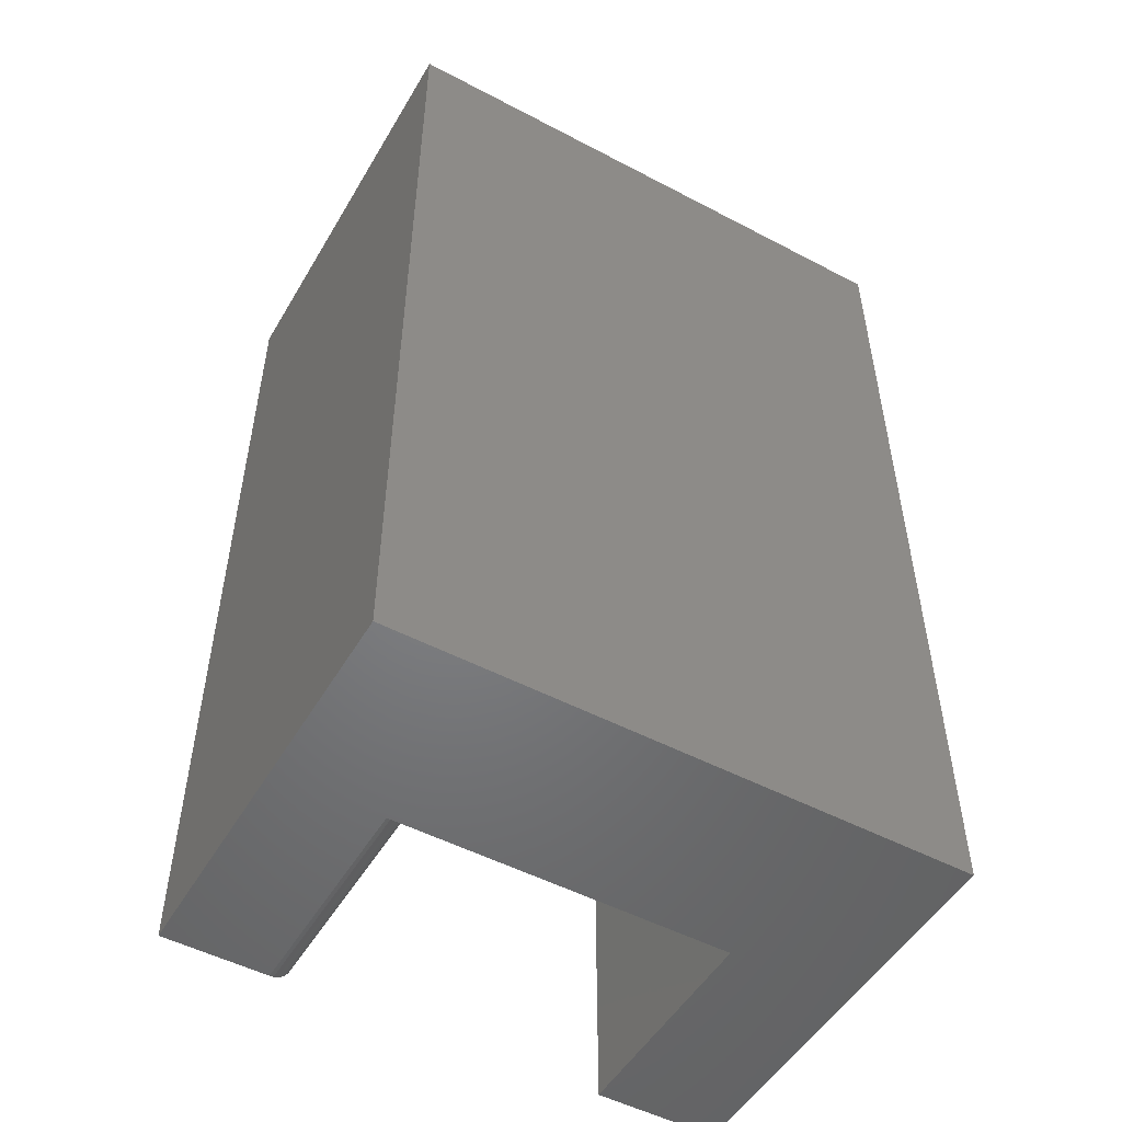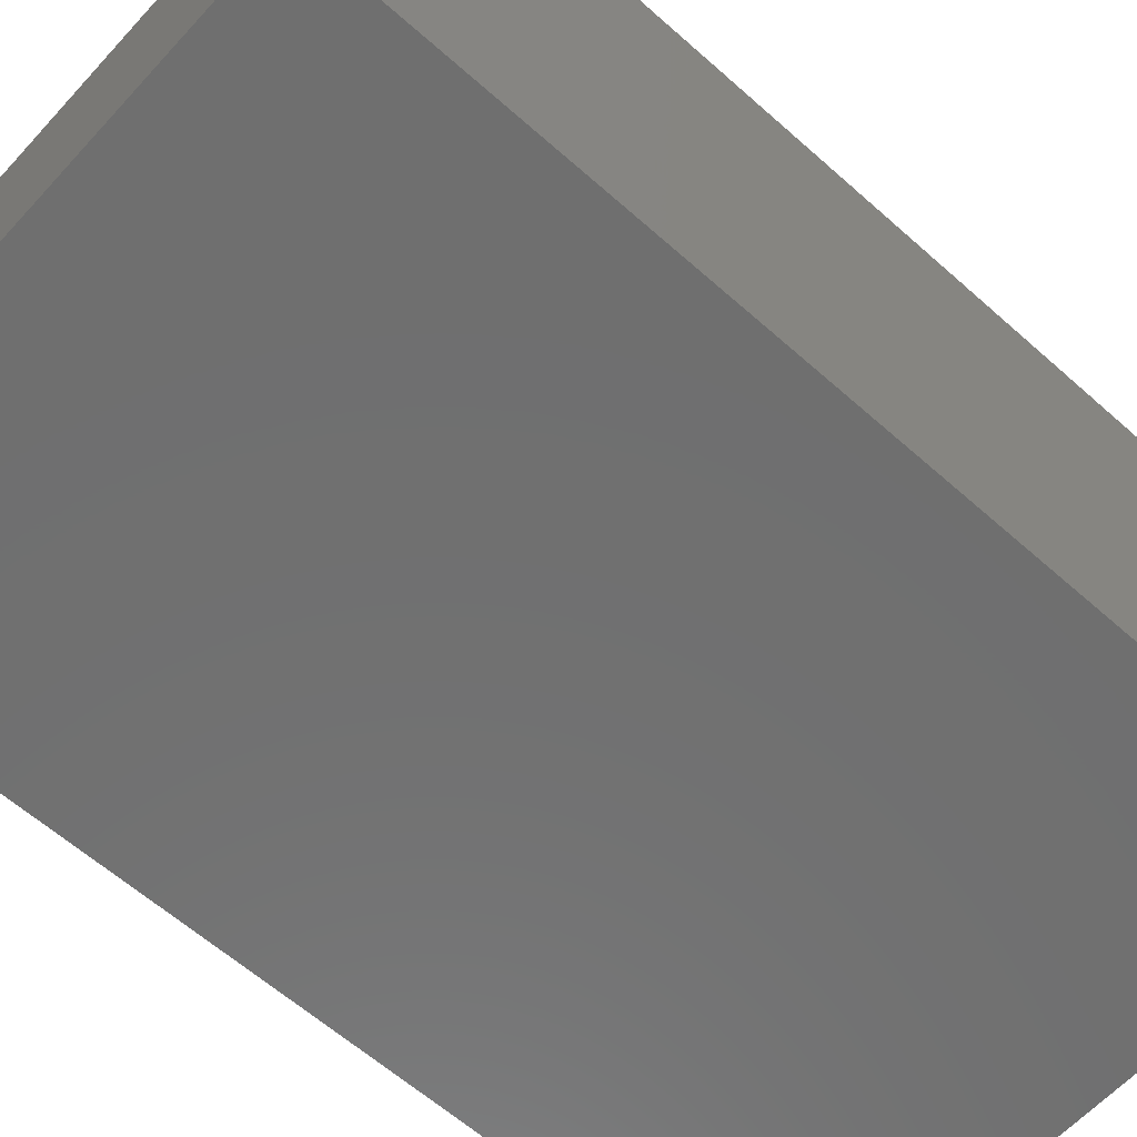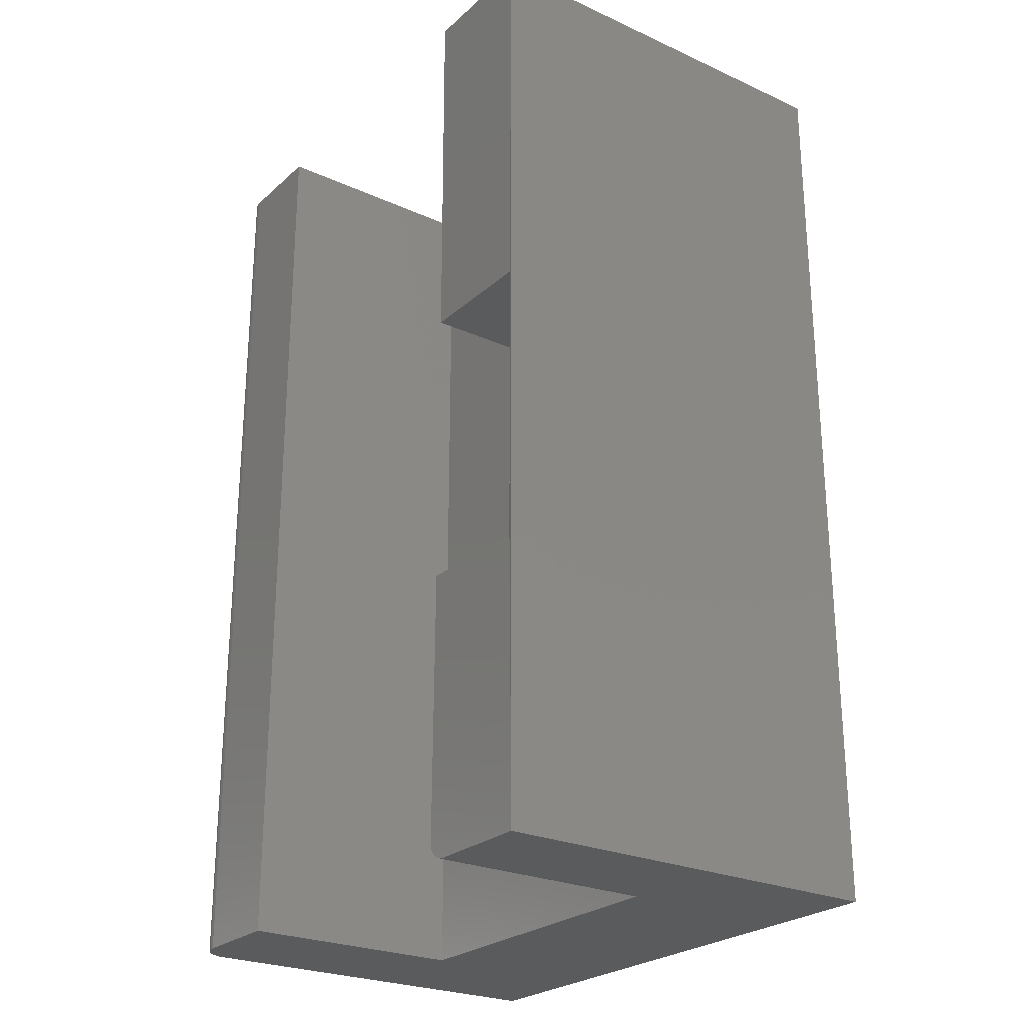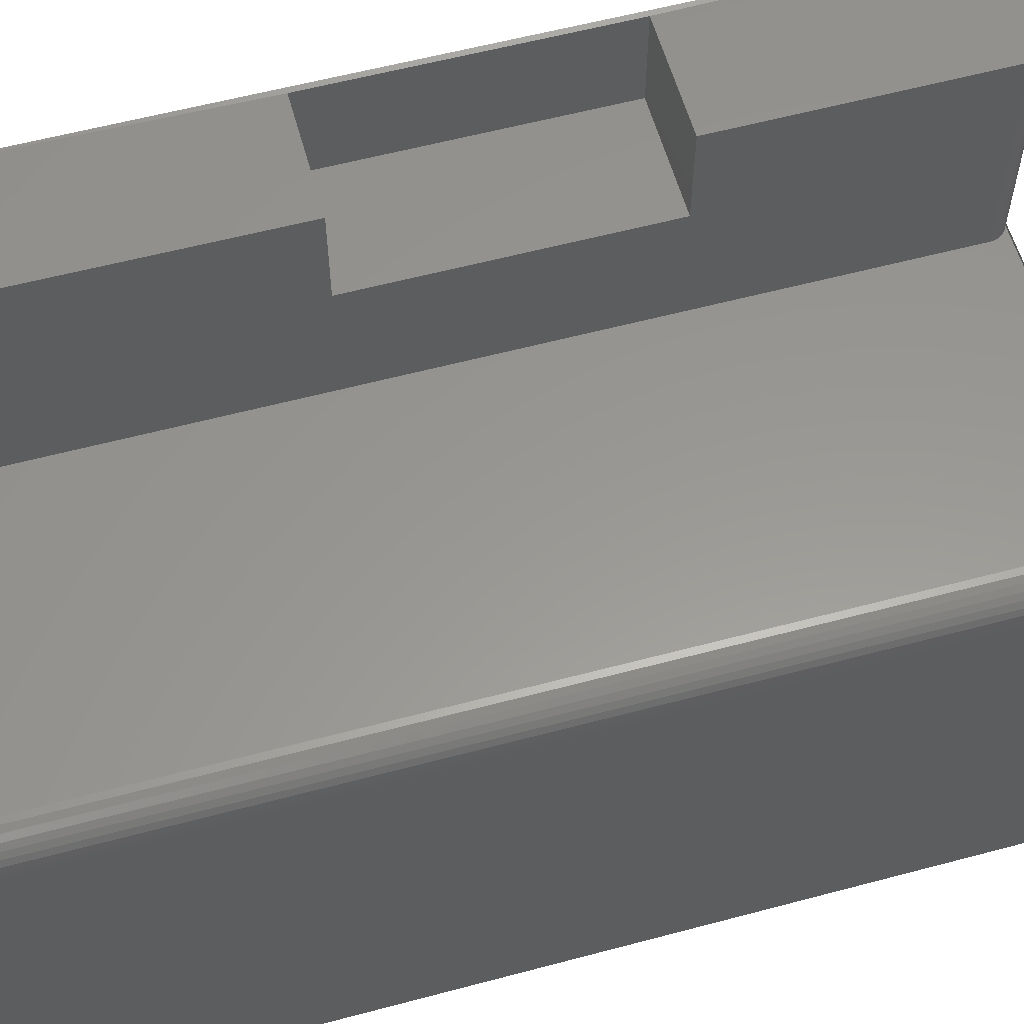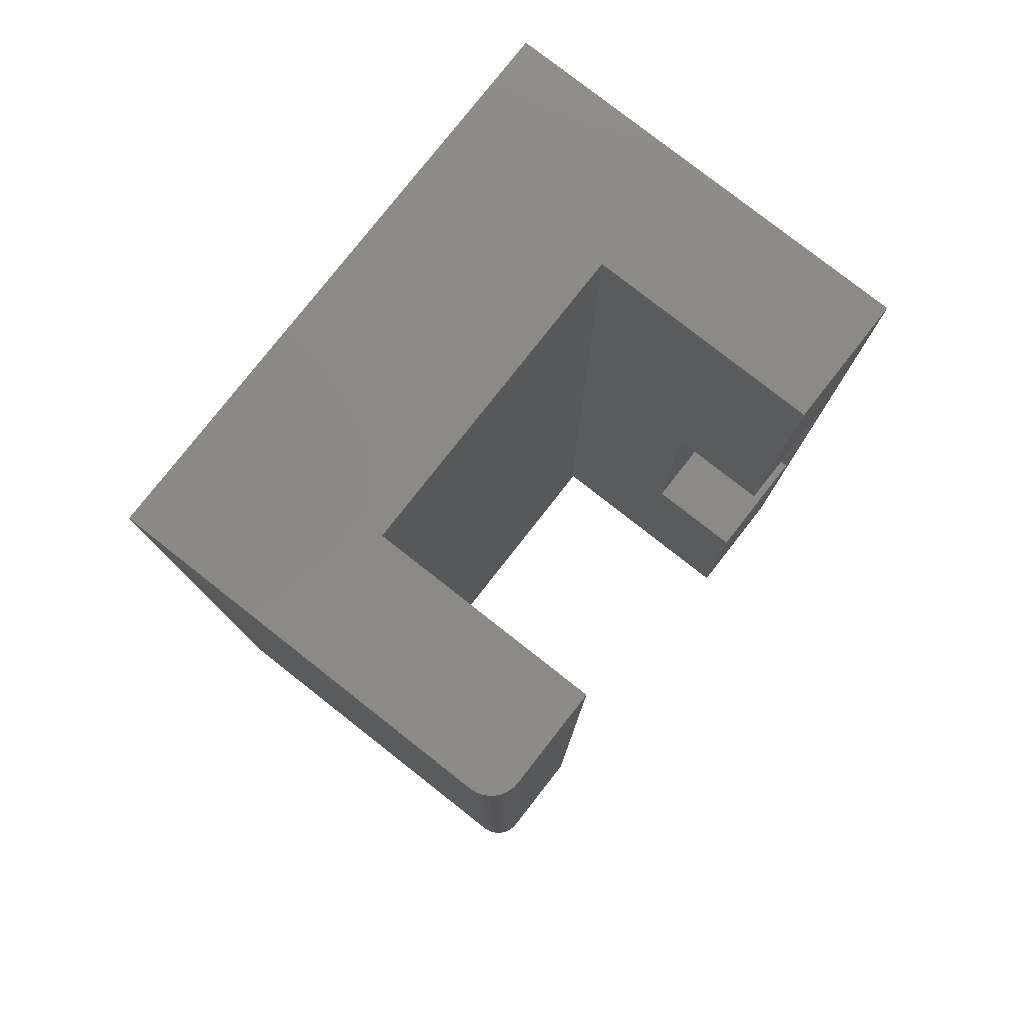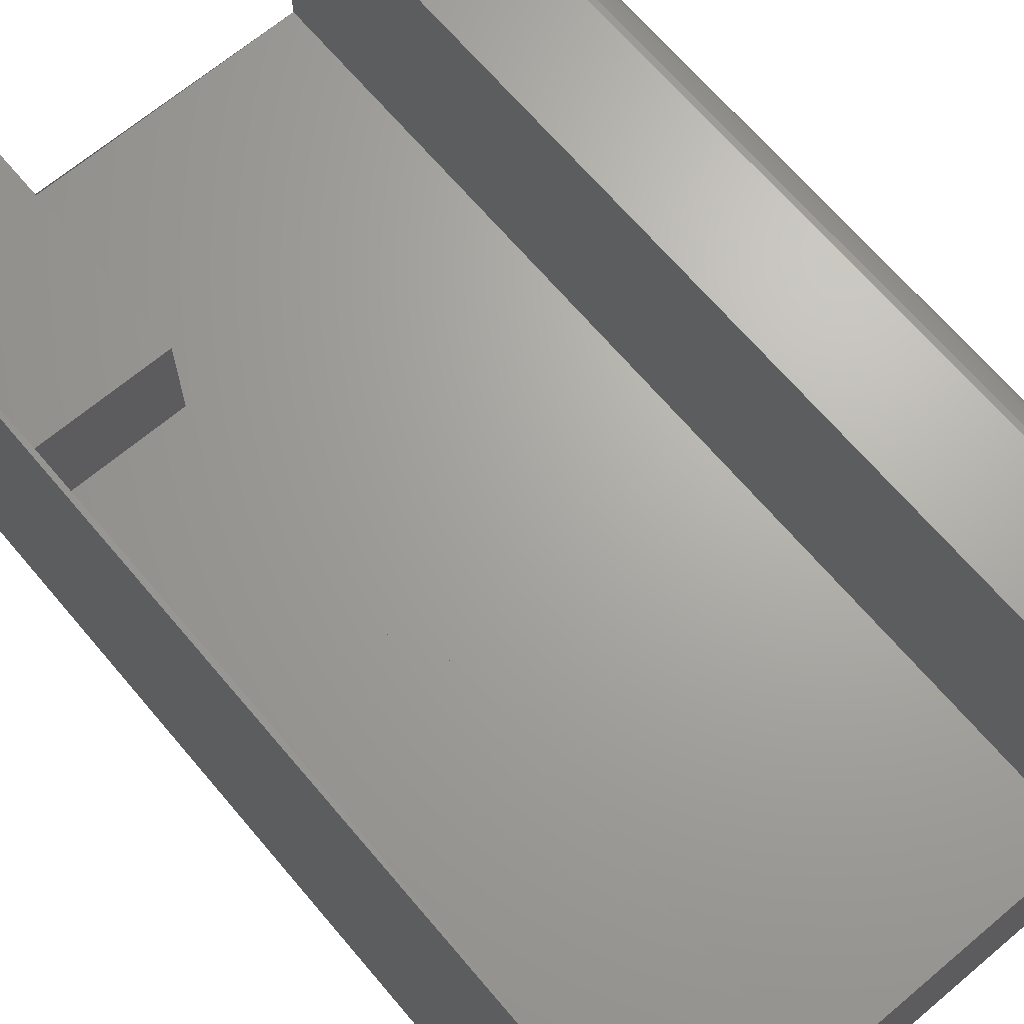
<metadata>
{"format":"stl","ext":"stl","renderer":"f3d","projection":"perspective","resolution":1024,"background":"white","views":[{"elev":-51.1,"azim":150.2,"up":"+Y"},{"elev":-61.3,"azim":47.8,"up":"+Z"},{"elev":-25.3,"azim":54.1,"up":"+Y"},{"elev":58.7,"azim":-105.4,"up":"+Z"},{"elev":79.1,"azim":-51.9,"up":"+Y"},{"elev":67.2,"azim":139.8,"up":"+Z"}]}
</metadata>
<code>
# stl→obj: 56 verts, 106 faces
v -0.1002 -0.5234 0.25
v -0.1002 -0.5234 0.3281
v -0.003783 -0.5234 0.25
v -0.003783 -0.5234 0.3281
v -0.003783 -0.2969 0.25
v -0.003783 -0.2969 0.3281
v -0.1002 -0.2969 0.25
v -0.1002 -0.2969 0.3281
v -0.1002 -0.7344 0.3291
v 7.566e-17 -0.75 0.3291
v 2.015e-17 2.515e-17 0.3291
v -0.09986 -0.7374 0.3291
v -0.09898 -0.7404 0.3291
v -0.09753 -0.7431 0.3291
v -0.09559 -0.7454 0.3291
v -0.08454 -0.75 0.3291
v -0.09322 -0.7474 0.3291
v -0.09052 -0.7488 0.3291
v -0.08759 -0.7497 0.3291
v -0.1002 1.959e-17 0.3291
v -0.1002 -0.7344 0.1479
v -0.1002 1.959e-17 0.1479
v -0.4297 -0.75 0.3291
v -0.4343 -0.75 0.3287
v -0.4387 -0.75 0.3273
v -0.353 -0.75 0.3291
v -0.4427 -0.75 0.3252
v -0.4463 -0.75 0.3222
v -0.4492 -0.75 0.3187
v -0.4513 -0.75 0.3146
v -0.4527 -0.75 0.3102
v -0.4531 -0.75 0.3057
v -0.4531 -0.75 0
v -0.353 -0.75 0.1479
v 5.551e-17 -0.75 -2.775e-17
v -0.08454 -0.75 0.1479
v -0.4387 8.032e-19 0.3273
v -0.4343 1.047e-18 0.3287
v -0.4297 1.301e-18 0.3291
v -0.353 5.56e-18 0.3291
v -0.353 5.56e-18 0.1479
v -0.4531 0 0
v -0.4531 1.039e-33 0.3057
v -0.4527 2.5e-20 0.3102
v -0.4513 9.904e-20 0.3146
v -0.4492 2.193e-19 0.3187
v -0.4463 3.811e-19 0.3222
v -0.4427 5.782e-19 0.3252
v 0 2.515e-17 -2.775e-17
v -0.09052 -0.7488 0.1479
v -0.09322 -0.7474 0.1479
v -0.09559 -0.7454 0.1479
v -0.09753 -0.7431 0.1479
v -0.09898 -0.7404 0.1479
v -0.09986 -0.7374 0.1479
v -0.08759 -0.7497 0.1479
f 1 2 3
f 3 2 4
f 5 6 7
f 7 6 8
f 1 3 7
f 7 3 5
f 2 9 4
f 10 11 6
f 10 6 4
f 10 4 9
f 10 9 12
f 10 12 13
f 10 13 14
f 10 14 15
f 10 15 16
f 15 17 18
f 15 18 19
f 15 19 16
f 11 20 6
f 6 20 8
f 9 2 21
f 21 2 1
f 21 1 22
f 22 1 7
f 22 7 20
f 20 7 8
f 3 4 5
f 5 4 6
f 23 24 25
f 26 23 25
f 26 25 27
f 26 27 28
f 26 28 29
f 26 29 30
f 26 30 31
f 26 31 32
f 26 32 33
f 26 33 34
f 10 16 35
f 35 16 36
f 35 36 33
f 33 36 34
f 37 38 39
f 40 41 42
f 40 42 43
f 40 43 44
f 40 44 45
f 40 45 46
f 40 46 47
f 40 47 48
f 40 48 37
f 40 37 39
f 11 49 20
f 20 49 22
f 49 42 22
f 22 42 41
f 43 42 32
f 32 42 33
f 40 39 26
f 26 39 23
f 43 32 44
f 44 32 31
f 44 31 45
f 45 31 30
f 45 30 46
f 46 30 29
f 46 29 47
f 47 29 28
f 47 28 48
f 48 28 27
f 48 27 37
f 37 27 25
f 37 25 38
f 38 25 24
f 38 24 39
f 39 24 23
f 41 40 34
f 34 40 26
f 34 50 51
f 34 51 52
f 34 52 53
f 34 53 54
f 34 54 55
f 34 55 21
f 34 21 22
f 34 22 41
f 42 49 33
f 33 49 35
f 9 21 12
f 12 21 55
f 12 55 13
f 13 55 54
f 13 54 14
f 14 54 53
f 14 53 15
f 15 53 52
f 15 52 17
f 17 52 51
f 17 51 18
f 18 51 50
f 18 50 19
f 19 50 56
f 19 56 16
f 16 56 36
f 49 11 35
f 35 11 10

</code>
